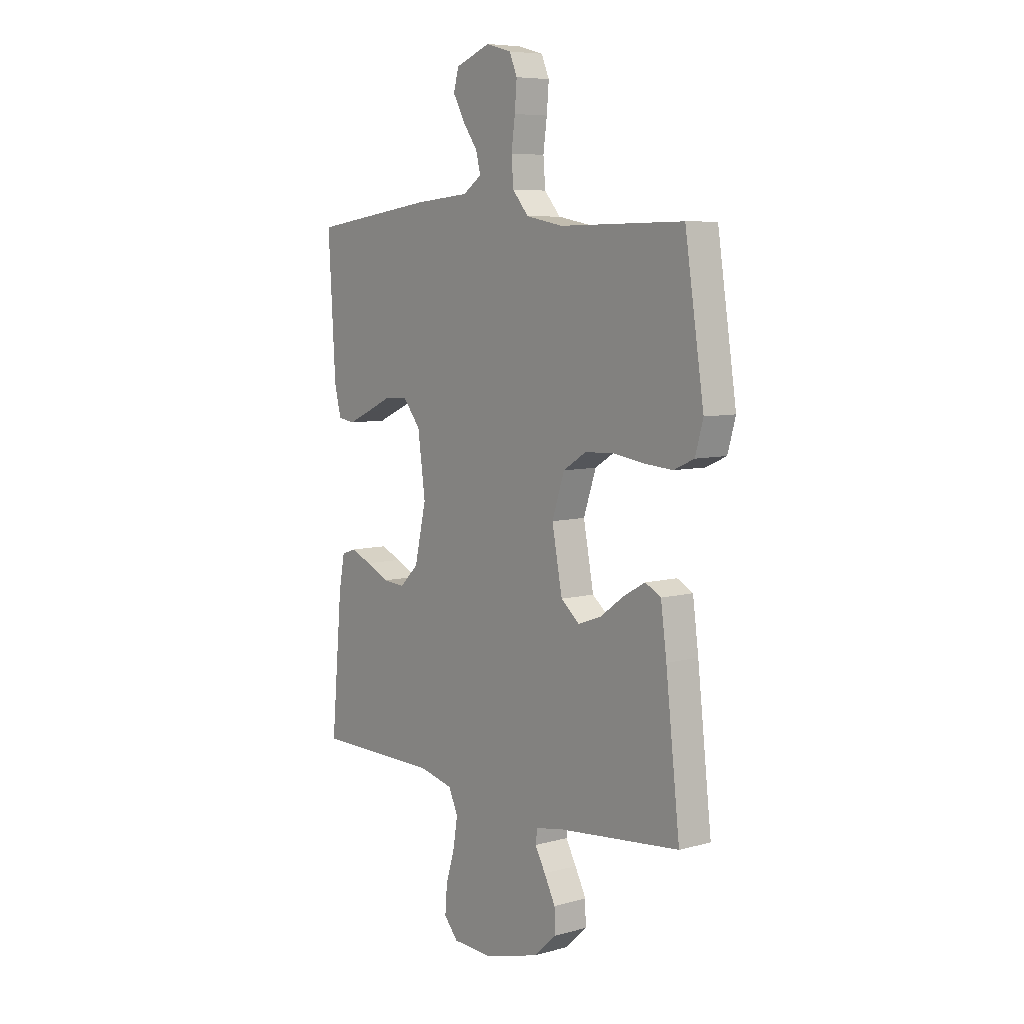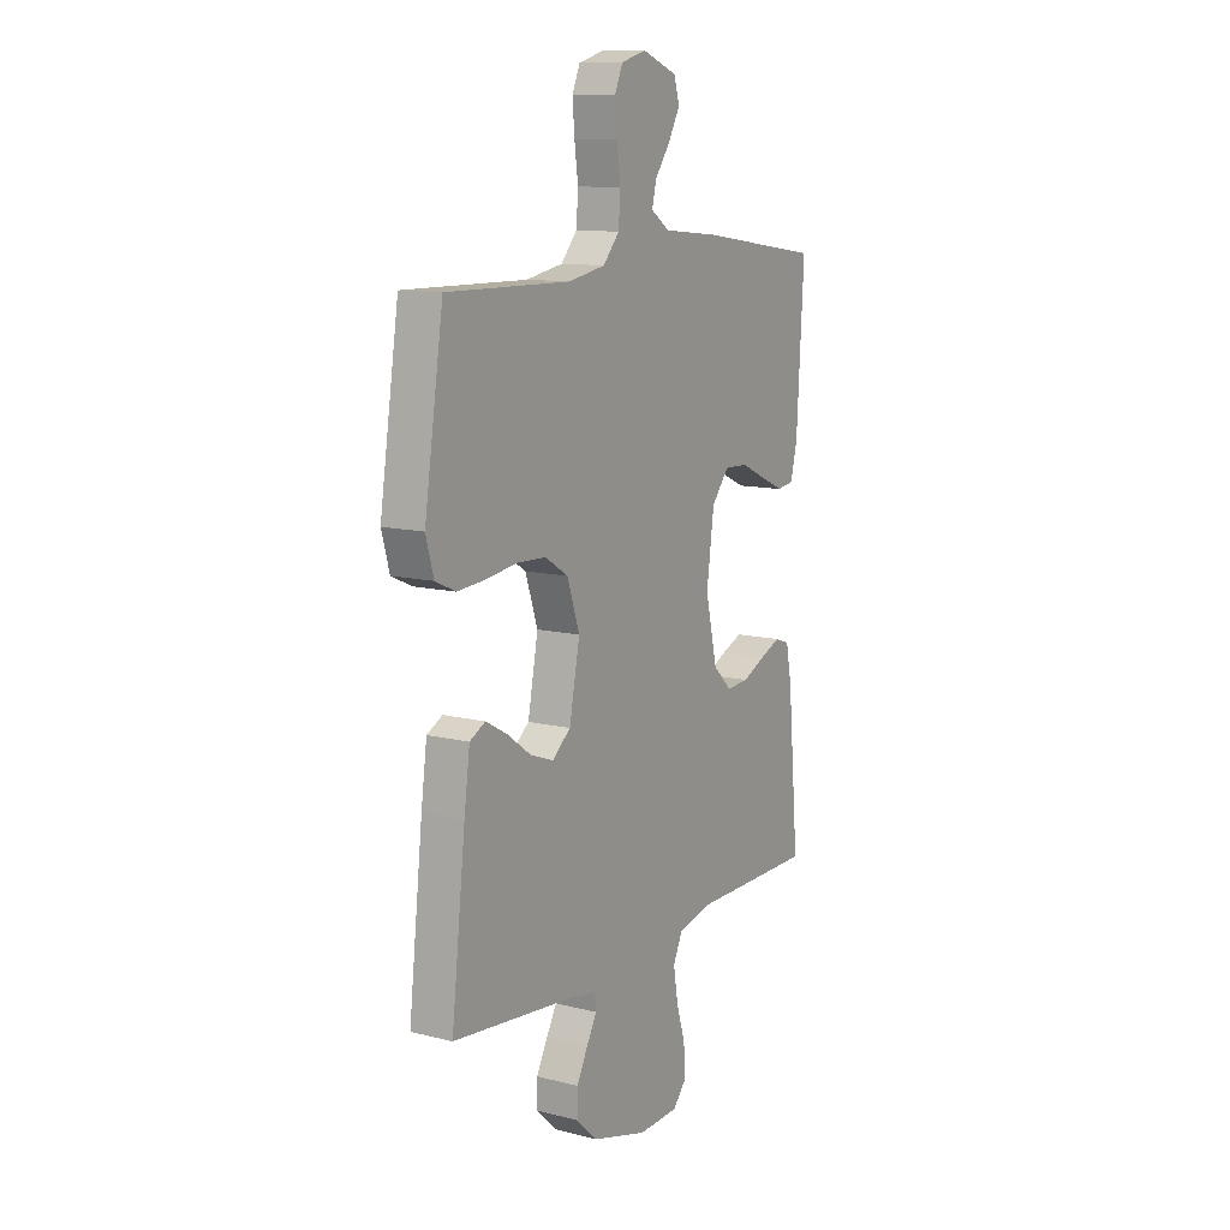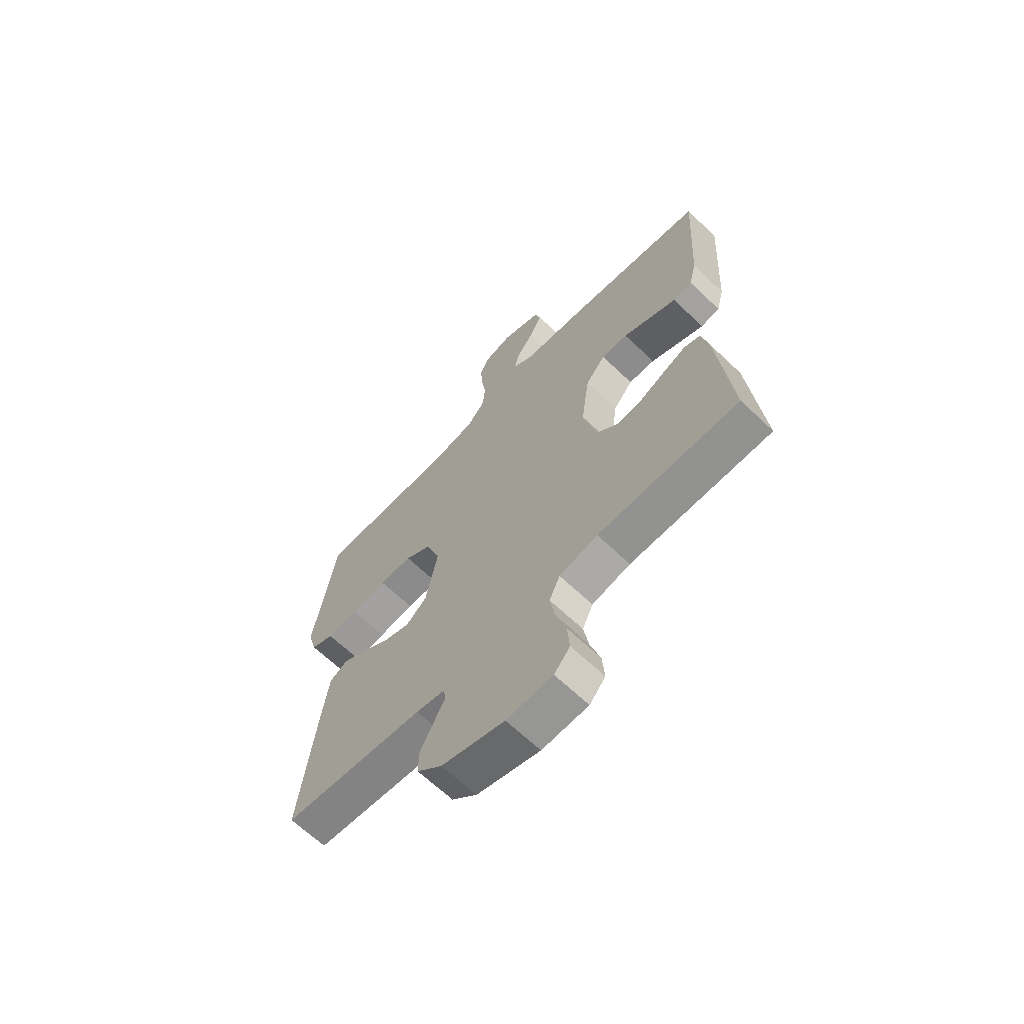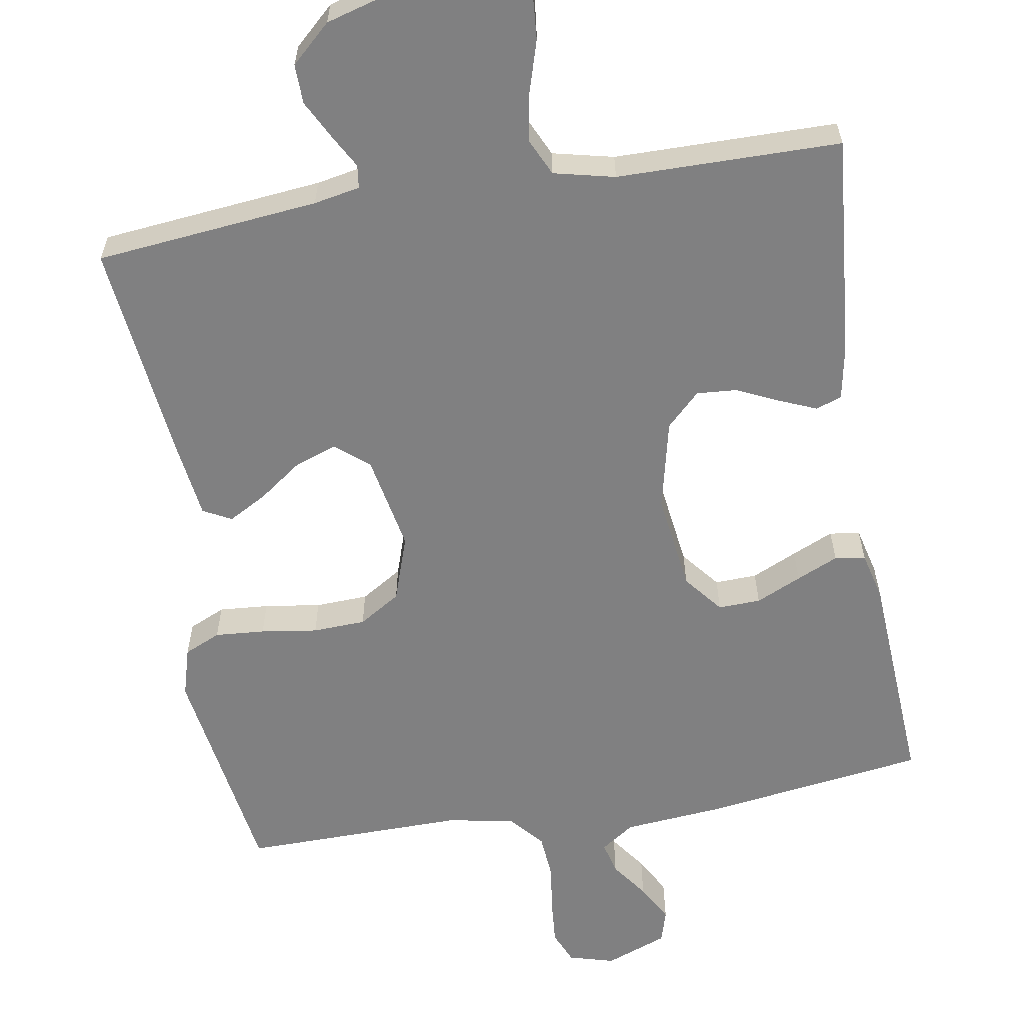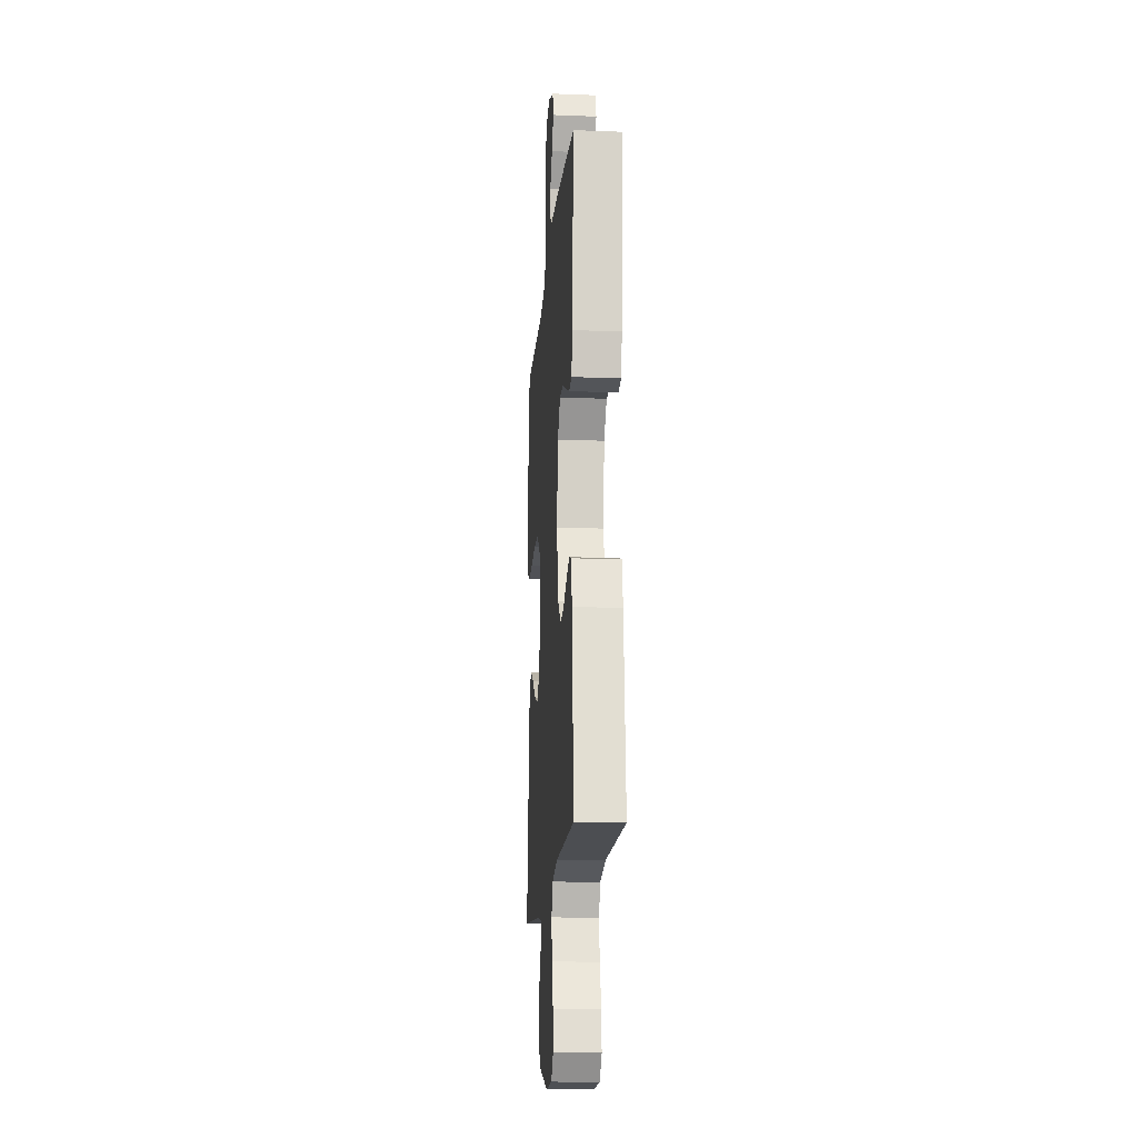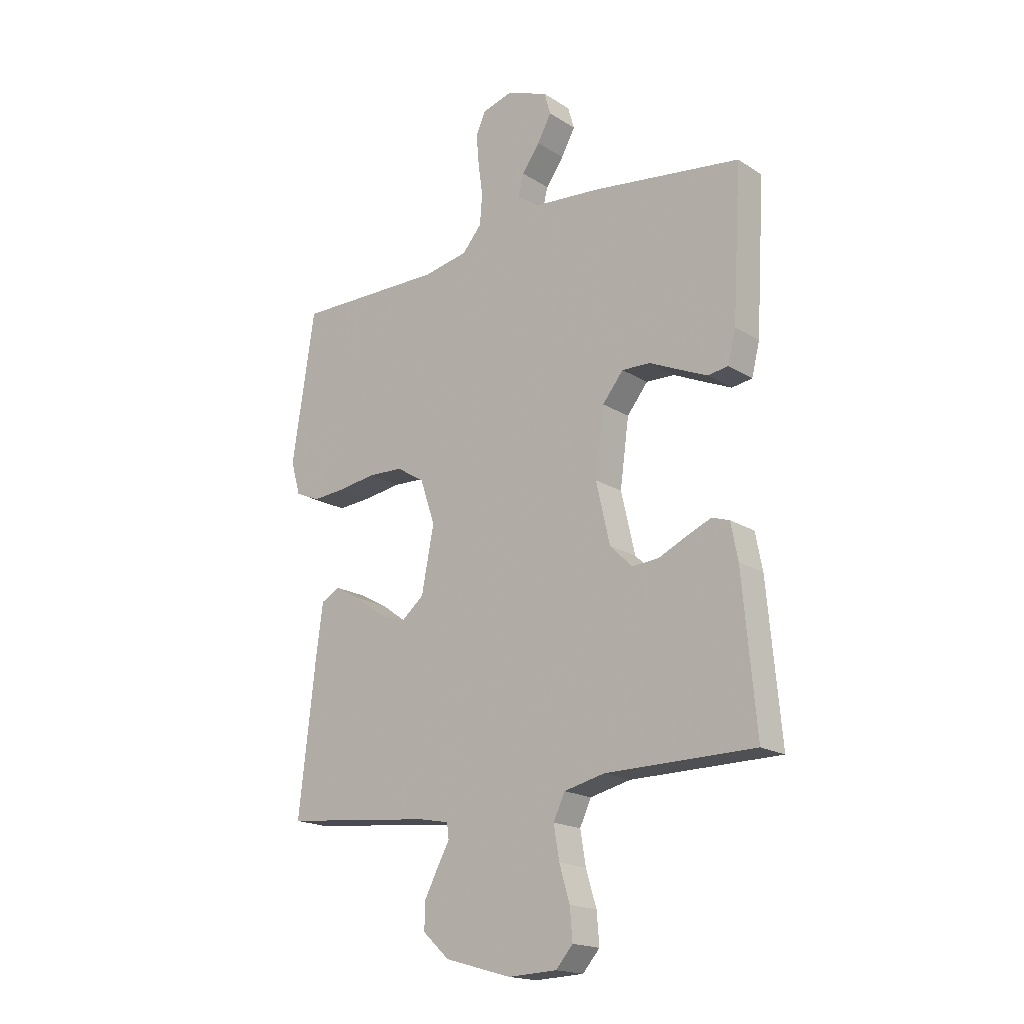
<metadata>
{"format":"obj","ext":"obj","renderer":"f3d","projection":"perspective","resolution":1024,"background":"white","views":[{"elev":7.0,"azim":51.7,"up":"+Z"},{"elev":11.4,"azim":121.3,"up":"+Z"},{"elev":-65.9,"azim":-133.7,"up":"+Z"},{"elev":-60.2,"azim":-170.5,"up":"+Y"},{"elev":-16.2,"azim":-94.5,"up":"+Z"},{"elev":-18.3,"azim":-140.1,"up":"+Z"}]}
</metadata>
<code>
v -0.5 0.07 -0.5
v -0.473 0.07 -0.2
v -0.459 0.07 -0.127
v -0.424 0.07 -0.115
v -0.374 0.07 -0.136
v -0.318 0.07 -0.162
v -0.264 0.07 -0.166
v -0.219 0.07 -0.122
v -0.191 0.07 0
v -0.209 0.07 0.133
v -0.251 0.07 0.185
v -0.308 0.07 0.183
v -0.369 0.07 0.155
v -0.425 0.07 0.13
v -0.466 0.07 0.136
v -0.482 0.07 0.2
v -0.5 0.07 0.5
v -0.2 0.07 0.542
v -0.067 0.07 0.554
v -0.022 0.07 0.585
v -0.033 0.07 0.629
v -0.069 0.07 0.679
v -0.097 0.07 0.73
v -0.084 0.07 0.775
v 0 0.07 0.807
v 0.061 0.07 0.79
v 0.08 0.07 0.746
v 0.075 0.07 0.685
v 0.066 0.07 0.619
v 0.071 0.07 0.558
v 0.11 0.07 0.513
v 0.2 0.07 0.496
v 0.5 0.07 0.5
v 0.546 0.07 0.2
v 0.527 0.07 0.133
v 0.478 0.07 0.111
v 0.411 0.07 0.116
v 0.335 0.07 0.127
v 0.264 0.07 0.124
v 0.208 0.07 0.089
v 0.178 0.07 0
v 0.203 0.07 -0.13
v 0.248 0.07 -0.167
v 0.304 0.07 -0.147
v 0.362 0.07 -0.105
v 0.414 0.07 -0.076
v 0.452 0.07 -0.096
v 0.466 0.07 -0.2
v 0.5 0.07 -0.5
v 0.2 0.07 -0.531
v 0.138 0.07 -0.543
v 0.134 0.07 -0.574
v 0.159 0.07 -0.619
v 0.186 0.07 -0.671
v 0.187 0.07 -0.724
v 0.134 0.07 -0.773
v 0 0.07 -0.811
v -0.098 0.07 -0.807
v -0.132 0.07 -0.768
v -0.127 0.07 -0.706
v -0.106 0.07 -0.636
v -0.095 0.07 -0.57
v -0.118 0.07 -0.521
v -0.2 0.07 -0.502
v -0.5 0 -0.5
v -0.473 0 -0.2
v -0.459 0 -0.127
v -0.424 0 -0.115
v -0.374 0 -0.136
v -0.318 0 -0.162
v -0.264 0 -0.166
v -0.219 0 -0.122
v -0.191 0 0
v -0.209 0 0.133
v -0.251 0 0.185
v -0.308 0 0.183
v -0.369 0 0.155
v -0.425 0 0.13
v -0.466 0 0.136
v -0.482 0 0.2
v -0.5 0 0.5
v -0.2 0 0.542
v -0.067 0 0.554
v -0.022 0 0.585
v -0.033 0 0.629
v -0.069 0 0.679
v -0.097 0 0.73
v -0.084 0 0.775
v 0 0 0.807
v 0.061 0 0.79
v 0.08 0 0.746
v 0.075 0 0.685
v 0.066 0 0.619
v 0.071 0 0.558
v 0.11 0 0.513
v 0.2 0 0.496
v 0.5 0 0.5
v 0.546 0 0.2
v 0.527 0 0.133
v 0.478 0 0.111
v 0.411 0 0.116
v 0.335 0 0.127
v 0.264 0 0.124
v 0.208 0 0.089
v 0.178 0 0
v 0.203 0 -0.13
v 0.248 0 -0.167
v 0.304 0 -0.147
v 0.362 0 -0.105
v 0.414 0 -0.076
v 0.452 0 -0.096
v 0.466 0 -0.2
v 0.5 0 -0.5
v 0.2 0 -0.531
v 0.138 0 -0.543
v 0.134 0 -0.574
v 0.159 0 -0.619
v 0.186 0 -0.671
v 0.187 0 -0.724
v 0.134 0 -0.773
v 0 0 -0.811
v -0.098 0 -0.807
v -0.132 0 -0.768
v -0.127 0 -0.706
v -0.106 0 -0.636
v -0.095 0 -0.57
v -0.118 0 -0.521
v -0.2 0 -0.502
f 58 59 60 61
f 58 61 62
f 57 58 62
f 56 57 62
f 55 56 62 63
f 52 53 54 55
f 47 48 49 50
f 47 50 51
f 44 45 46 47
f 43 44 47 51
f 42 43 51
f 41 42 51
f 35 36 37 38
f 33 34 35 38
f 32 33 38 39
f 31 32 39 40
f 26 27 28 29
f 24 25 26 29
f 24 29 30
f 21 22 23 24
f 21 24 30
f 20 21 30 31
f 16 17 18 19
f 12 13 14 15
f 12 15 16 19
f 3 4 5 6
f 1 2 3 6
f 64 1 6 7
f 63 64 7 8
f 52 55 63 8
f 41 51 52 8
f 40 41 8 9
f 31 40 9 10
f 20 31 10 11
f 11 12 19 20
f 125 124 123 122
f 126 125 122
f 126 122 121
f 126 121 120
f 127 126 120 119
f 119 118 117 116
f 114 113 112 111
f 115 114 111
f 111 110 109 108
f 115 111 108 107
f 115 107 106
f 115 106 105
f 102 101 100 99
f 102 99 98 97
f 103 102 97 96
f 104 103 96 95
f 93 92 91 90
f 93 90 89 88
f 94 93 88
f 88 87 86 85
f 94 88 85
f 95 94 85 84
f 83 82 81 80
f 79 78 77 76
f 83 80 79 76
f 70 69 68 67
f 70 67 66 65
f 71 70 65 128
f 72 71 128 127
f 72 127 119 116
f 72 116 115 105
f 73 72 105 104
f 74 73 104 95
f 75 74 95 84
f 84 83 76 75
f 1 65 66 2
f 2 66 67 3
f 3 67 68 4
f 4 68 69 5
f 5 69 70 6
f 6 70 71 7
f 7 71 72 8
f 8 72 73 9
f 9 73 74 10
f 10 74 75 11
f 11 75 76 12
f 12 76 77 13
f 13 77 78 14
f 14 78 79 15
f 15 79 80 16
f 16 80 81 17
f 17 81 82 18
f 18 82 83 19
f 19 83 84 20
f 20 84 85 21
f 21 85 86 22
f 22 86 87 23
f 23 87 88 24
f 24 88 89 25
f 25 89 90 26
f 26 90 91 27
f 27 91 92 28
f 28 92 93 29
f 29 93 94 30
f 30 94 95 31
f 31 95 96 32
f 32 96 97 33
f 33 97 98 34
f 34 98 99 35
f 35 99 100 36
f 36 100 101 37
f 37 101 102 38
f 38 102 103 39
f 39 103 104 40
f 40 104 105 41
f 41 105 106 42
f 42 106 107 43
f 43 107 108 44
f 44 108 109 45
f 45 109 110 46
f 46 110 111 47
f 47 111 112 48
f 48 112 113 49
f 49 113 114 50
f 50 114 115 51
f 51 115 116 52
f 52 116 117 53
f 53 117 118 54
f 54 118 119 55
f 55 119 120 56
f 56 120 121 57
f 57 121 122 58
f 58 122 123 59
f 59 123 124 60
f 60 124 125 61
f 61 125 126 62
f 62 126 127 63
f 63 127 128 64
f 64 128 65 1

</code>
